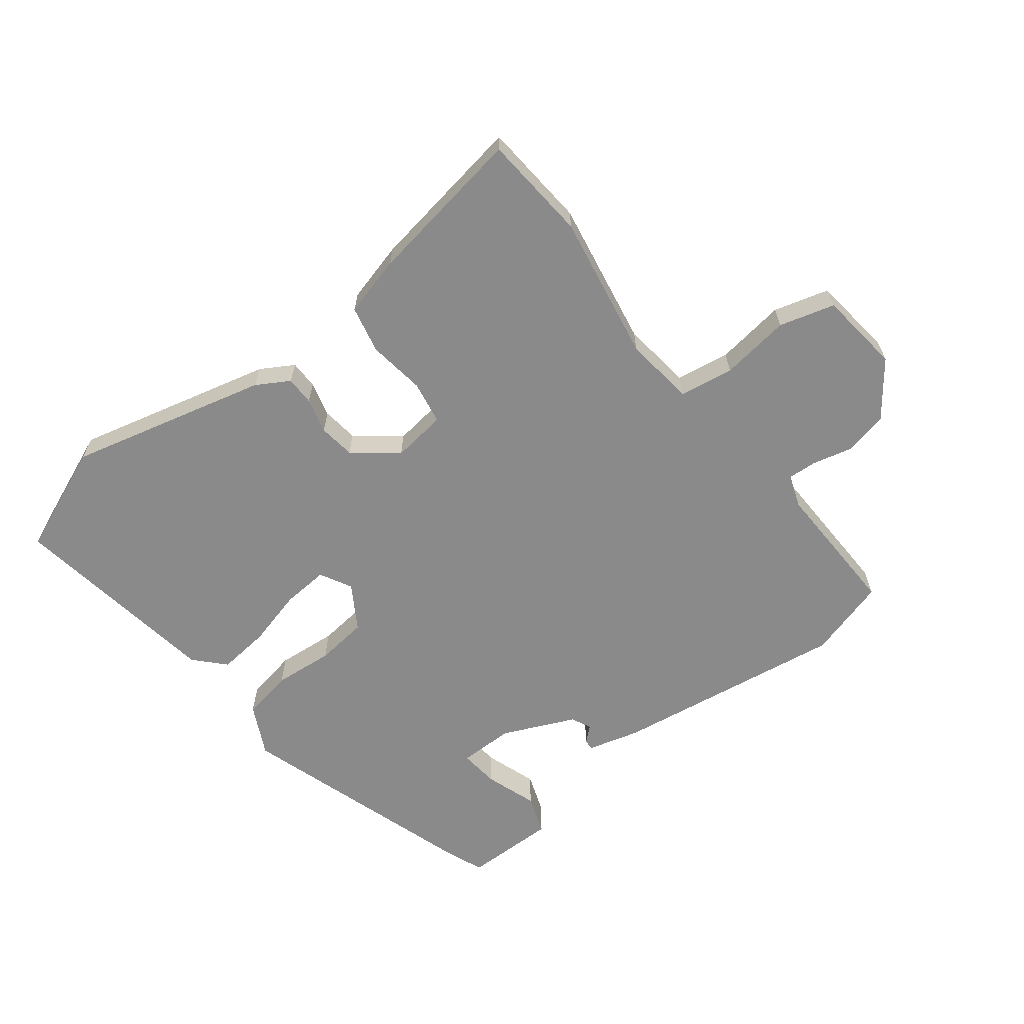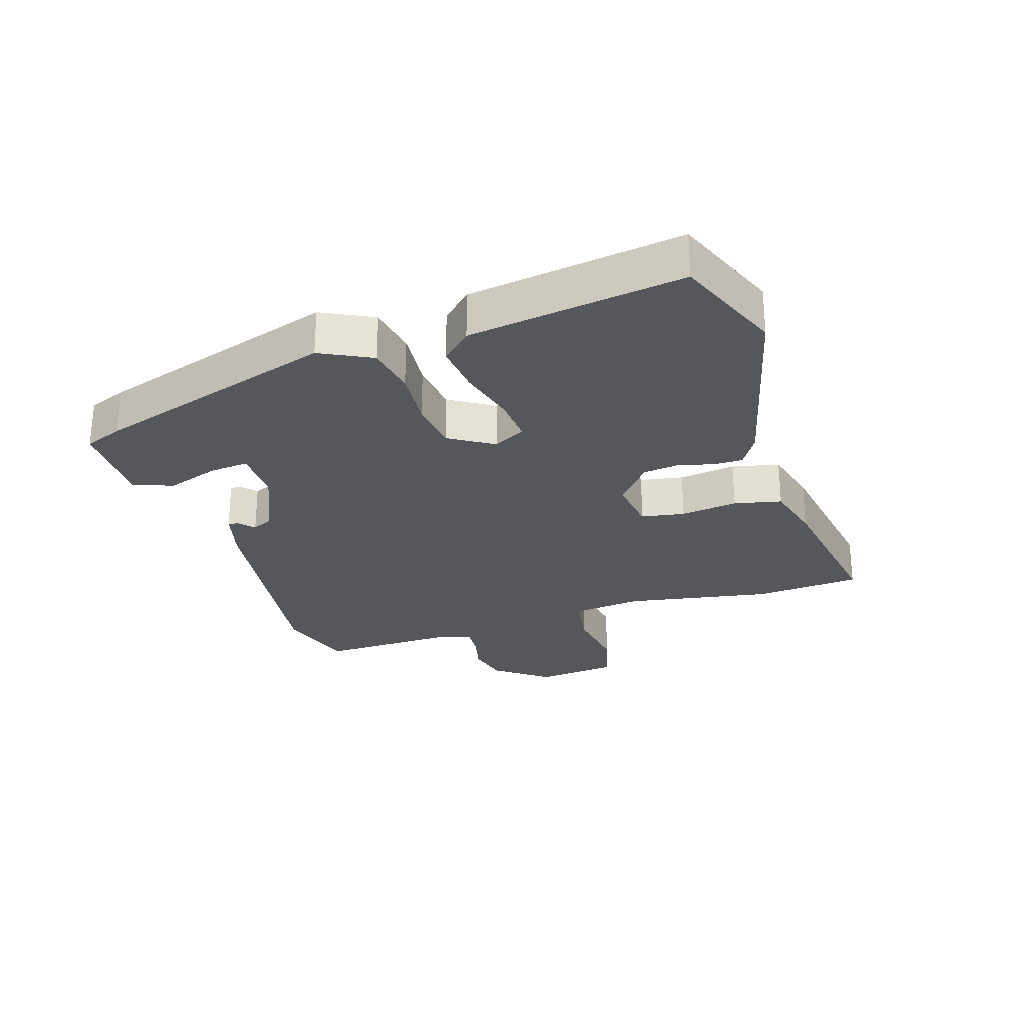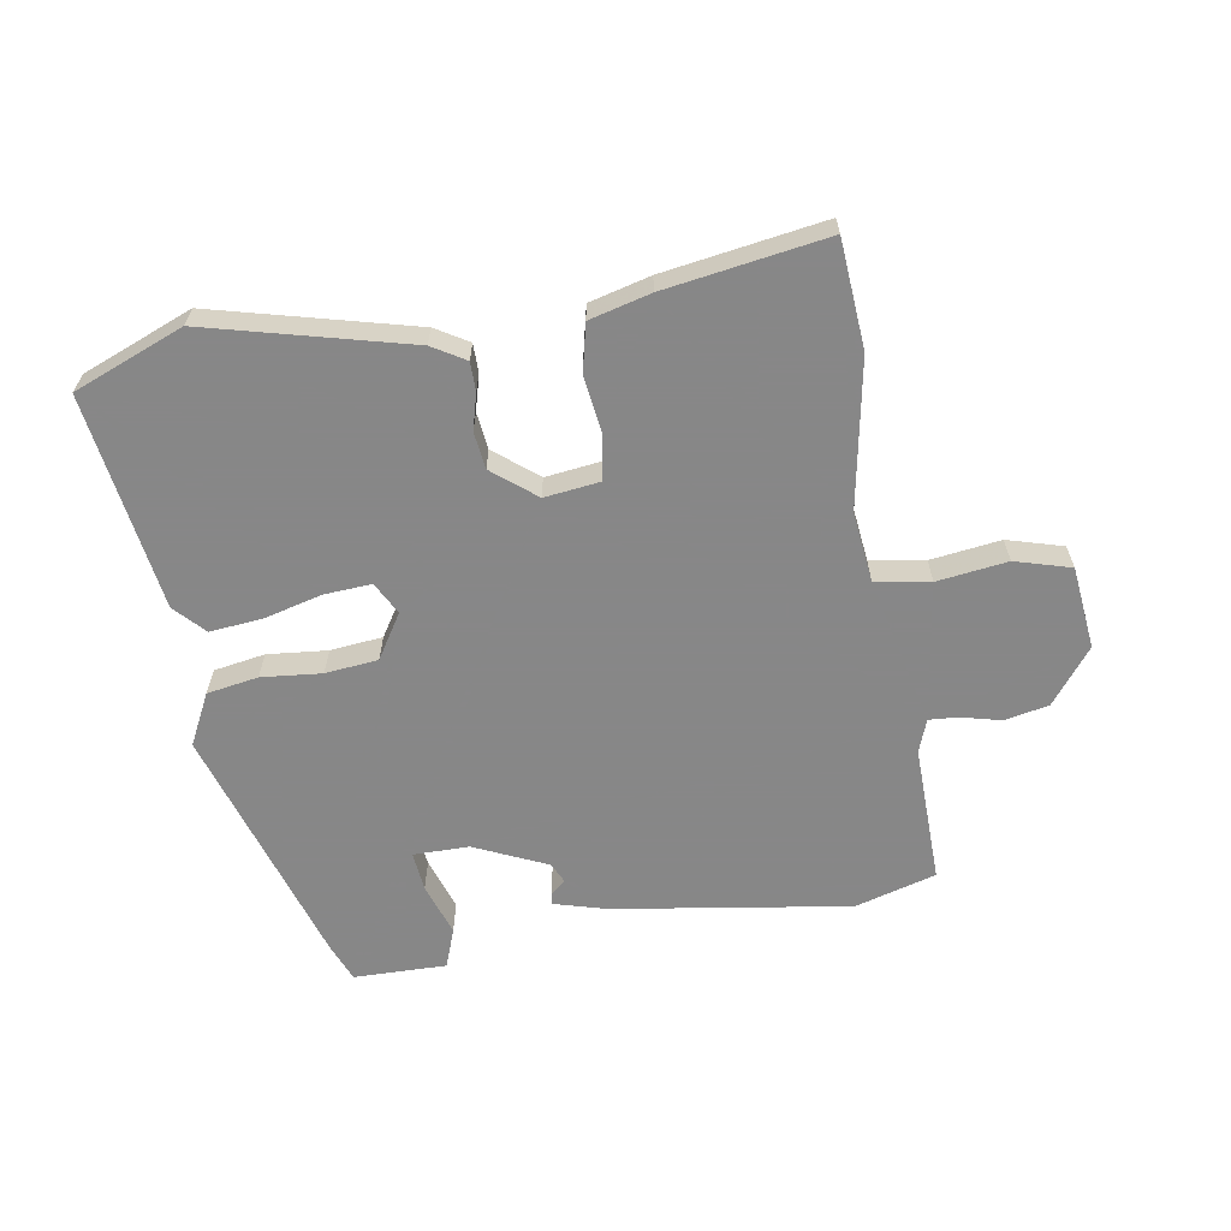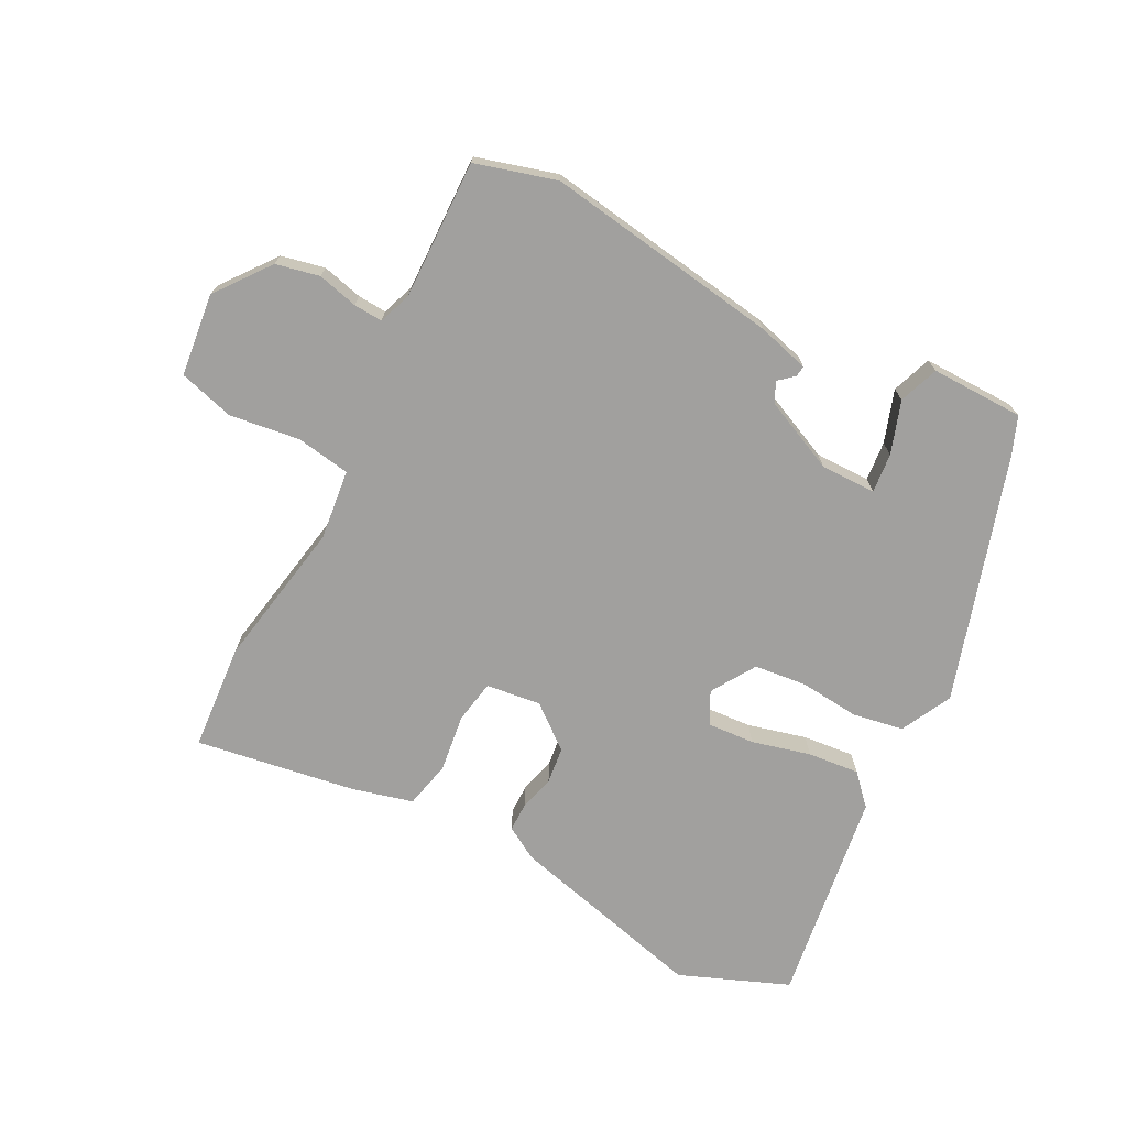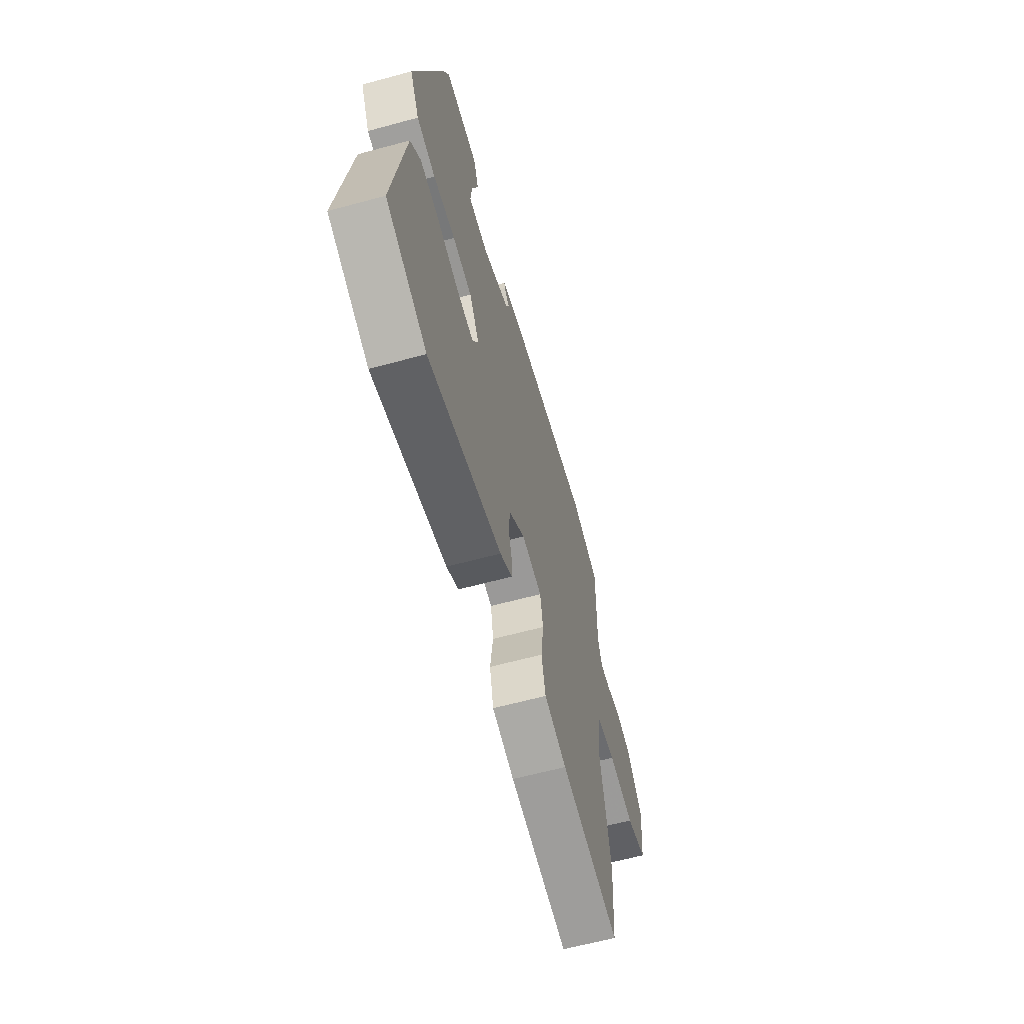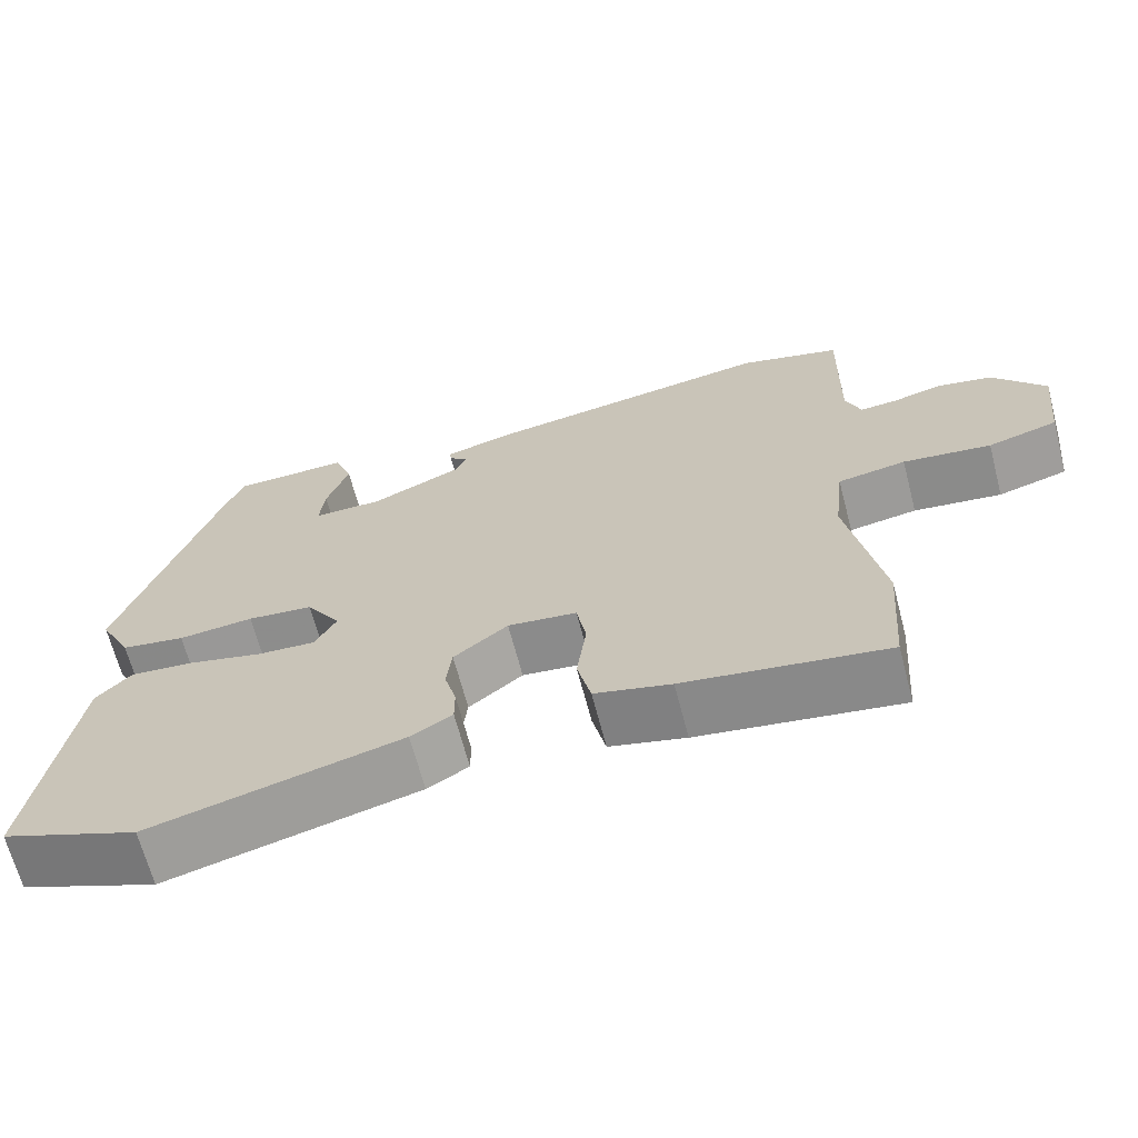
<metadata>
{"format":"obj","ext":"obj","renderer":"f3d","projection":"perspective","resolution":1024,"background":"white","views":[{"elev":-63.4,"azim":-142.0,"up":"+Y"},{"elev":-26.7,"azim":108.0,"up":"+Y"},{"elev":-62.6,"azim":-170.7,"up":"+Y"},{"elev":-71.8,"azim":-27.4,"up":"+Y"},{"elev":-62.4,"azim":105.4,"up":"+Z"},{"elev":-66.9,"azim":-165.3,"up":"+Z"}]}
</metadata>
<code>
v -0.523 0.07 0.493
v -0.395 0.07 0.53
v -0.023 0.07 0.474
v 0.06 0.07 0.451
v 0.058 0.07 0.434
v 0.034 0.07 0.413
v 0.049 0.07 0.381
v 0.164 0.07 0.329
v 0.252 0.07 0.329
v 0.246 0.07 0.392
v 0.218 0.07 0.475
v 0.241 0.07 0.538
v 0.388 0.07 0.536
v 0.412 0.07 0.475
v 0.532 0.07 0.089
v 0.491 0.07 0.008
v 0.41 0.07 -0.006
v 0.315 0.07 0.003
v 0.232 0.07 -0.006
v 0.188 0.07 -0.076
v 0.215 0.07 -0.127
v 0.289 0.07 -0.122
v 0.382 0.07 -0.098
v 0.464 0.07 -0.09
v 0.508 0.07 -0.137
v 0.557 0.07 -0.477
v 0.384 0.07 -0.546
v 0.068 0.07 -0.466
v 0.016 0.07 -0.435
v 0.016 0.07 -0.389
v 0.031 0.07 -0.333
v 0.024 0.07 -0.275
v -0.044 0.07 -0.22
v -0.131 0.07 -0.231
v -0.143 0.07 -0.3
v -0.131 0.07 -0.391
v -0.148 0.07 -0.466
v -0.244 0.07 -0.491
v -0.498 0.07 -0.531
v -0.511 0.07 -0.361
v -0.469 0.07 -0.128
v -0.482 0.07 -0.016
v -0.568 0.07 -0.002
v -0.679 0.07 -0.017
v -0.767 0.07 0.008
v -0.782 0.07 0.139
v -0.716 0.07 0.225
v -0.647 0.07 0.24
v -0.583 0.07 0.224
v -0.537 0.07 0.221
v -0.518 0.07 0.273
v -0.523 0 0.493
v -0.395 0 0.53
v -0.023 0 0.474
v 0.06 0 0.451
v 0.058 0 0.434
v 0.034 0 0.413
v 0.049 0 0.381
v 0.164 0 0.329
v 0.252 0 0.329
v 0.246 0 0.392
v 0.218 0 0.475
v 0.241 0 0.538
v 0.388 0 0.536
v 0.412 0 0.475
v 0.532 0 0.089
v 0.491 0 0.008
v 0.41 0 -0.006
v 0.315 0 0.003
v 0.232 0 -0.006
v 0.188 0 -0.076
v 0.215 0 -0.127
v 0.289 0 -0.122
v 0.382 0 -0.098
v 0.464 0 -0.09
v 0.508 0 -0.137
v 0.557 0 -0.477
v 0.384 0 -0.546
v 0.068 0 -0.466
v 0.016 0 -0.435
v 0.016 0 -0.389
v 0.031 0 -0.333
v 0.024 0 -0.275
v -0.044 0 -0.22
v -0.131 0 -0.231
v -0.143 0 -0.3
v -0.131 0 -0.391
v -0.148 0 -0.466
v -0.244 0 -0.491
v -0.498 0 -0.531
v -0.511 0 -0.361
v -0.469 0 -0.128
v -0.482 0 -0.016
v -0.568 0 -0.002
v -0.679 0 -0.017
v -0.767 0 0.008
v -0.782 0 0.139
v -0.716 0 0.225
v -0.647 0 0.24
v -0.583 0 0.224
v -0.537 0 0.221
v -0.518 0 0.273
f 46 47 48 49
f 46 49 50
f 43 44 45 46
f 42 43 46 50
f 38 39 40 41
f 38 41 42
f 35 36 37 38
f 34 35 38 42
f 33 34 42 50
f 28 29 30 31
f 28 31 32
f 27 28 32
f 22 23 24 25
f 21 22 25 26
f 15 16 17 18
f 15 18 19
f 14 15 19
f 13 14 19 20
f 10 11 12 13
f 9 10 13
f 3 4 5 6
f 3 6 7
f 51 1 2 3
f 51 3 7
f 50 51 7 8
f 33 50 8 9
f 21 26 27 32
f 20 21 32 33
f 9 13 20 33
f 100 99 98 97
f 101 100 97
f 97 96 95 94
f 101 97 94 93
f 92 91 90 89
f 93 92 89
f 89 88 87 86
f 93 89 86 85
f 101 93 85 84
f 82 81 80 79
f 83 82 79
f 83 79 78
f 76 75 74 73
f 77 76 73 72
f 69 68 67 66
f 70 69 66
f 70 66 65
f 71 70 65 64
f 64 63 62 61
f 64 61 60
f 57 56 55 54
f 58 57 54
f 54 53 52 102
f 58 54 102
f 59 58 102 101
f 60 59 101 84
f 83 78 77 72
f 84 83 72 71
f 84 71 64 60
f 1 52 53 2
f 2 53 54 3
f 3 54 55 4
f 4 55 56 5
f 5 56 57 6
f 6 57 58 7
f 7 58 59 8
f 8 59 60 9
f 9 60 61 10
f 10 61 62 11
f 11 62 63 12
f 12 63 64 13
f 13 64 65 14
f 14 65 66 15
f 15 66 67 16
f 16 67 68 17
f 17 68 69 18
f 18 69 70 19
f 19 70 71 20
f 20 71 72 21
f 21 72 73 22
f 22 73 74 23
f 23 74 75 24
f 24 75 76 25
f 25 76 77 26
f 26 77 78 27
f 27 78 79 28
f 28 79 80 29
f 29 80 81 30
f 30 81 82 31
f 31 82 83 32
f 32 83 84 33
f 33 84 85 34
f 34 85 86 35
f 35 86 87 36
f 36 87 88 37
f 37 88 89 38
f 38 89 90 39
f 39 90 91 40
f 40 91 92 41
f 41 92 93 42
f 42 93 94 43
f 43 94 95 44
f 44 95 96 45
f 45 96 97 46
f 46 97 98 47
f 47 98 99 48
f 48 99 100 49
f 49 100 101 50
f 50 101 102 51
f 51 102 52 1

</code>
